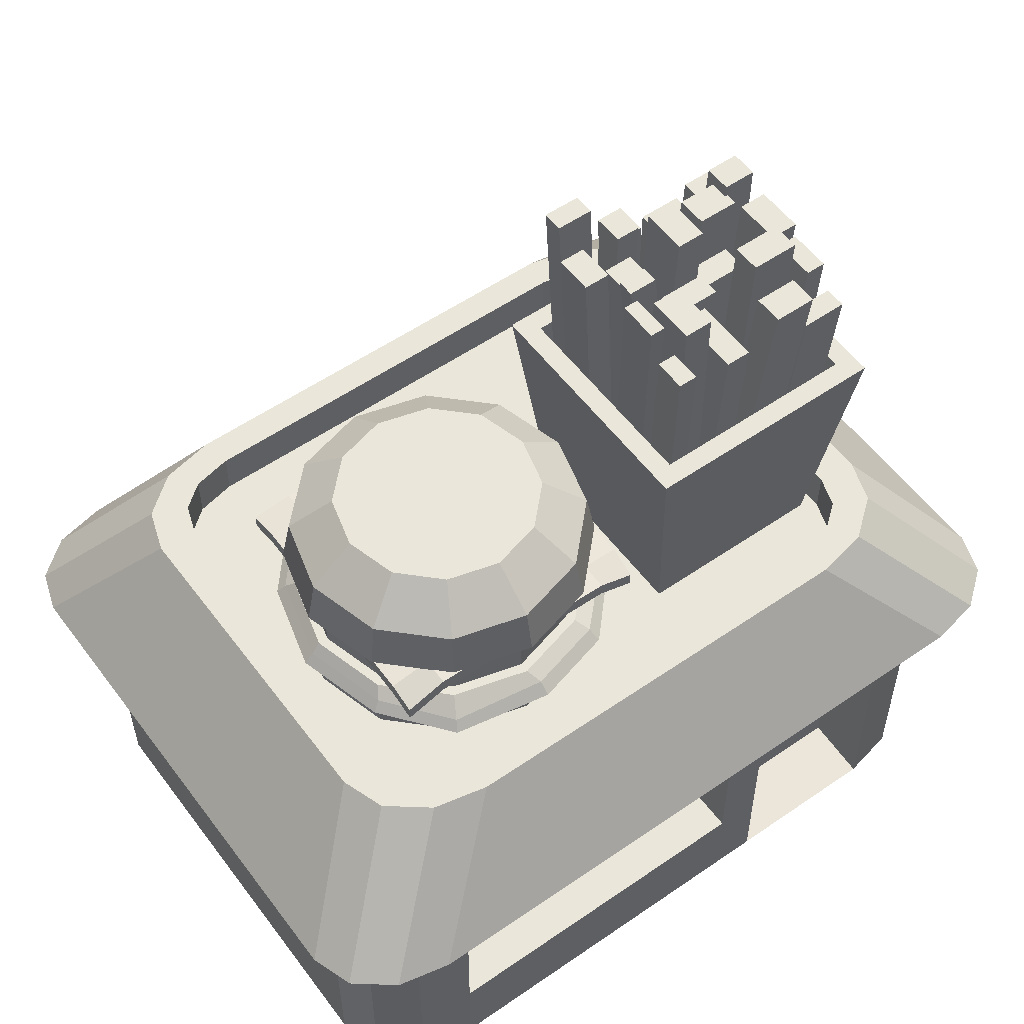
<metadata>
{"format":"obj","ext":"obj","renderer":"f3d","projection":"perspective","resolution":1024,"background":"white","views":[{"elev":55.0,"azim":143.9,"up":"+Y"}]}
</metadata>
<code>
o mcdonald
v 0.9323 3.564 0.592
v 0.9323 4.102 0.2458
v 0.4259 3.564 0.4563
v 0.599 4.102 0.1565
v 0.05512 3.564 0.08559
v 0.3549 4.102 -0.08751
v -0.08058 3.564 -0.4209
v 0.2656 4.102 -0.4209
v 0.05512 3.564 -0.9273
v 0.3549 4.102 -0.7542
v 0.4259 3.564 -1.298
v 0.599 4.102 -0.9982
v 0.9323 3.564 -1.434
v 0.9323 4.102 -1.088
v 1.439 3.564 -1.298
v 1.266 4.102 -0.9982
v 1.809 3.564 -0.9273
v 1.51 4.102 -0.7542
v 1.945 3.564 -0.4209
v 1.599 4.102 -0.4209
v 1.809 3.564 0.08559
v 1.51 4.102 -0.08751
v 1.439 3.564 0.4563
v 1.266 4.102 0.1565
v 0.9323 3.865 0.534
v 0.4549 3.865 0.4061
v 0.1054 3.865 0.05657
v -0.02253 3.865 -0.4209
v 0.1054 3.865 -0.8983
v 0.4549 3.865 -1.248
v 0.9323 3.865 -1.376
v 1.41 3.865 -1.248
v 1.759 3.865 -0.8983
v 1.887 3.865 -0.4209
v 1.759 3.865 0.05657
v 1.41 3.865 0.4061
v 0.9323 3.211 0.5413
v 0.4512 3.211 0.4124
v 0.09907 3.211 0.06022
v -0.02983 3.211 -0.4209
v 0.09907 3.211 -0.9019
v 0.4512 3.211 -1.254
v 0.9323 3.211 -1.383
v 1.413 3.211 -1.254
v 1.766 3.211 -0.9019
v 1.894 3.211 -0.4209
v 1.766 3.211 0.06022
v 1.413 3.211 0.4124
v 1.79 3.386 -1.312
v 1.79 3.478 -1.312
v 1.79 3.442 0.4488
v 1.79 3.535 0.4488
v 0.05655 3.378 -1.318
v 0.05655 3.47 -1.318
v 0.05655 3.387 0.4427
v 0.05655 3.479 0.4427
v 0.9323 3.046 0.5413
v 0.4512 3.046 0.4124
v 0.09907 3.046 0.06022
v -0.02983 3.046 -0.4209
v 0.09907 3.046 -0.9019
v 0.4512 3.046 -1.254
v 0.9323 3.046 -1.383
v 1.413 3.046 -1.254
v 1.766 3.046 -0.9019
v 1.894 3.046 -0.4209
v 1.766 3.046 0.06022
v 1.413 3.046 0.4124
v 0.9323 2.776 0.5413
v 0.4512 2.776 0.4124
v 0.09907 2.776 0.06022
v -0.02983 2.776 -0.4209
v 0.09907 2.776 -0.9019
v 0.4512 2.776 -1.254
v 0.9323 2.776 -1.383
v 1.413 2.776 -1.254
v 1.766 2.776 -0.9019
v 1.894 2.776 -0.4209
v 1.766 2.776 0.06022
v 1.413 2.776 0.4124
v 0.9323 2.54 0.3529
v 0.5454 2.54 0.2492
v 0.2622 2.54 -0.03398
v 0.1586 2.54 -0.4209
v 0.2622 2.54 -0.8077
v 0.5454 2.54 -1.091
v 0.9323 2.54 -1.195
v 1.319 2.54 -1.091
v 1.602 2.54 -0.8077
v 1.706 2.54 -0.4209
v 1.602 2.54 -0.03398
v 1.319 2.54 0.2492
v 0.9323 3.109 0.665
v 0.3894 3.109 0.5195
v -0.008058 3.109 0.1221
v -0.1535 3.109 -0.4209
v 0.03766 3.162 -0.9837
v 0.3975 3.162 -1.344
v 0.8891 3.162 -1.475
v 1.475 3.109 -1.361
v 1.808 3.149 -0.9682
v 1.953 3.149 -0.4253
v 1.808 3.149 0.1176
v 1.475 3.109 0.5195
v 1.858 3.086 -0.9974
v 2.012 3.086 -0.4253
v 0.3602 3.046 0.57
v -0.05859 3.046 0.1512
v 0.9323 3.046 0.7233
v -0.2119 3.046 -0.4209
v -0.008098 3.106 -1.01
v 0.3676 3.091 -1.409
v 0.8856 3.091 -1.547
v 1.504 3.046 -1.412
v 1.858 3.086 0.1468
v 1.504 3.046 0.57
v 1.79 3.437 -1.134
v 1.79 3.529 -1.134
v 0.05655 3.46 -1.14
v 0.05655 3.552 -1.14
v 1.79 3.573 0.2464
v 0.05655 3.46 0.2403
v 1.79 3.481 0.2464
v 0.05655 3.552 0.2403
v 1.53 3.478 0.4479
v 1.53 3.57 0.4479
v 1.53 3.478 -1.313
v 1.53 3.57 -1.313
v 1.53 3.57 -1.134
v 1.53 3.478 -1.134
v 1.53 3.478 0.2455
v 1.53 3.57 0.2455
v 0.2929 3.555 0.4435
v 0.2929 3.463 -1.318
v 0.2929 3.555 -1.139
v 0.2929 3.555 0.2411
v 0.2929 3.463 0.4435
v 0.2929 3.555 -1.318
v 0.2929 3.463 -1.139
v 0.2929 3.463 0.2411
v 0.9323 3.55 0.4776
v 0.4831 3.55 0.3572
v 0.1542 3.55 0.02837
v 0.03387 3.55 -0.4209
v 0.1542 3.55 -0.8701
v 0.4831 3.55 -1.199
v 0.9323 3.55 -1.319
v 1.382 3.55 -1.199
v 1.71 3.55 -0.8701
v 1.831 3.55 -0.4209
v 1.71 3.55 0.02837
v 1.382 3.55 0.3572
v 0.9323 3.211 -1.319
v 1.382 3.211 -1.199
v 1.71 3.211 -0.8701
v 1.831 3.211 -0.4209
v 0.9323 3.211 0.4776
v 0.4831 3.211 0.3572
v 0.1542 3.211 0.02837
v 0.03387 3.211 -0.4209
v 0.1542 3.211 -0.8701
v 0.4831 3.211 -1.199
v 1.71 3.211 0.02837
v 1.382 3.211 0.3572
v -0.3992 2.57 -1.104
v -0.3448 4.177 -1.158
v -0.3992 2.57 0.1584
v -0.3448 4.177 0.2128
v -1.662 2.57 -1.104
v -1.716 4.177 -1.158
v -1.662 2.57 0.1584
v -1.716 4.177 0.2128
v -0.2102 4.177 -1.293
v -0.2102 4.177 0.3474
v -1.85 4.177 0.3474
v -1.85 4.177 -1.293
v -0.4503 2.768 -1.053
v -0.4503 2.768 0.1073
v -1.61 2.768 0.1073
v -1.61 2.768 -1.053
v -1.32 2.768 -0.05184
v -1.521 4.793 0.06817
v -1.32 2.768 0.1073
v -1.521 4.793 0.2273
v -1.573 2.768 -0.05184
v -1.774 4.793 0.06817
v -1.573 2.768 0.1073
v -1.774 4.793 0.2273
v -1.32 2.768 -0.2775
v -1.464 5.208 -0.2266
v -1.32 2.768 -0.05184
v -1.464 5.208 -0.04817
v -1.594 2.768 -0.2775
v -1.68 5.208 -0.2266
v -1.594 2.768 -0.05184
v -1.68 5.208 -0.04817
v -1.409 2.768 -0.5957
v -1.55 5.024 -0.6084
v -1.409 2.768 -0.2775
v -1.55 5.024 -0.2902
v -1.594 2.768 -0.5957
v -1.735 5.024 -0.6084
v -1.594 2.768 -0.2775
v -1.735 5.024 -0.2902
v -1.311 2.768 -1.036
v -1.403 4.778 -1.142
v -1.311 2.768 -0.8953
v -1.403 4.778 -1.001
v -1.61 2.768 -1.036
v -1.703 4.778 -1.142
v -1.61 2.768 -0.8953
v -1.703 4.778 -1.001
v -1.461 2.768 -0.8953
v -1.613 4.907 -0.8929
v -1.461 2.768 -0.6125
v -1.613 4.907 -0.6101
v -1.59 2.768 -0.8953
v -1.742 4.907 -0.8929
v -1.59 2.768 -0.6125
v -1.742 4.907 -0.6101
v -1.149 2.768 -0.7998
v -1.162 5.256 -0.8817
v -1.149 2.768 -0.6125
v -1.162 5.256 -0.6944
v -1.461 2.768 -0.7998
v -1.474 5.256 -0.8817
v -1.461 2.768 -0.6125
v -1.474 5.256 -0.6944
v -0.968 2.768 -1.053
v -1.138 5.04 -1.154
v -0.968 2.768 -0.8608
v -1.138 5.04 -0.9623
v -1.246 2.768 -1.053
v -1.417 5.04 -1.154
v -1.246 2.768 -0.8608
v -1.417 5.04 -0.9623
v -1.042 2.768 -0.1071
v -1.042 4.935 -0.1071
v -1.042 2.768 0.07175
v -1.042 4.935 0.07175
v -1.32 2.768 -0.1071
v -1.32 4.935 -0.1071
v -1.32 2.768 0.07175
v -1.32 4.935 0.07175
v -0.8571 2.768 -0.1071
v -0.885 4.772 0.1159
v -0.8571 2.768 0.1069
v -0.885 4.772 0.3298
v -1.042 2.768 -0.1071
v -1.07 4.772 0.1159
v -1.042 2.768 0.1069
v -1.07 4.772 0.3298
v -0.6994 2.768 -0.1071
v -0.6994 5.116 -0.1071
v -0.6994 2.768 0.08286
v -0.6994 5.116 0.08286
v -0.8571 2.768 -0.1071
v -0.8571 5.116 -0.1071
v -0.8571 2.768 0.08286
v -0.8571 5.116 0.08286
v -0.4503 2.768 -0.03042
v -0.3508 5.31 0.04691
v -0.4503 2.768 0.1073
v -0.3508 5.31 0.1846
v -0.6942 2.768 -0.03042
v -0.5947 5.31 0.04691
v -0.6942 2.768 0.1073
v -0.5947 5.31 0.1846
v -0.4503 2.768 -0.2875
v -0.2851 5.141 -0.3188
v -0.4503 2.768 -0.03042
v -0.2851 5.141 -0.06172
v -0.6233 2.768 -0.2875
v -0.458 5.141 -0.3188
v -0.6233 2.768 -0.03042
v -0.458 5.141 -0.06172
v -1.109 2.768 -0.5061
v -1.109 4.757 -0.5061
v -1.109 2.768 -0.3376
v -1.109 4.757 -0.3376
v -1.409 2.768 -0.5061
v -1.409 4.757 -0.5061
v -1.409 2.768 -0.3376
v -1.409 4.757 -0.3376
v -1.047 2.768 -0.3101
v -1.207 5.127 -0.3066
v -1.047 2.768 -0.1071
v -1.207 5.127 -0.1036
v -1.32 2.768 -0.3101
v -1.479 5.127 -0.3066
v -1.32 2.768 -0.1071
v -1.479 5.127 -0.1036
v -0.8539 2.768 -0.4163
v -0.9311 5.182 -0.4238
v -0.8539 2.768 -0.1071
v -0.9311 5.182 -0.1146
v -1.042 2.768 -0.4163
v -1.119 5.182 -0.4238
v -1.042 2.768 -0.1071
v -1.119 5.182 -0.1146
v -0.8036 2.768 -0.6098
v -0.8036 4.806 -0.6098
v -0.8036 2.768 -0.448
v -0.8036 4.806 -0.448
v -1.109 2.768 -0.6098
v -1.109 4.806 -0.6098
v -1.109 2.768 -0.448
v -1.109 4.806 -0.448
v -0.6589 2.768 -0.379
v -0.5936 4.907 -0.3988
v -0.6589 2.768 -0.1071
v -0.5936 4.907 -0.1269
v -0.8539 2.768 -0.379
v -0.7886 4.907 -0.3988
v -0.8539 2.768 -0.1071
v -0.7886 4.907 -0.1269
v -0.381 3.832 -0.8371
v -0.2551 5.371 -0.9974
v -0.381 3.832 -0.5725
v -0.2551 5.371 -0.7328
v -0.4789 3.832 -0.8371
v -0.3531 5.371 -0.9974
v -0.4789 3.832 -0.5725
v -0.3531 5.371 -0.7328
v -0.7416 2.768 -1.049
v -0.7936 4.82 -1.12
v -0.7416 2.768 -0.6098
v -0.7936 4.82 -0.6809
v -0.9049 2.768 -1.049
v -0.957 4.82 -1.12
v -0.9049 2.768 -0.6098
v -0.957 4.82 -0.6809
v -0.5534 2.768 -0.9987
v -0.4451 5.325 -1.095
v -0.5534 2.768 -0.6828
v -0.4451 5.325 -0.7794
v -0.7416 2.768 -0.9987
v -0.6333 5.325 -1.095
v -0.7416 2.768 -0.6828
v -0.6333 5.325 -0.7794
v -0.4293 2.768 -1.053
v -0.3262 5.05 -1.211
v -0.4293 2.768 -0.8432
v -0.3262 5.05 -1.001
v -0.5531 2.768 -1.053
v -0.4501 5.05 -1.211
v -0.5531 2.768 -0.8432
v -0.4501 5.05 -1.001
v -0.6913 3.194 -0.5933
v -0.4326 5.226 -0.5763
v -0.6913 3.194 -0.483
v -0.4326 5.226 -0.4661
v -0.8824 3.194 -0.5933
v -0.6237 5.226 -0.5763
v -0.8824 3.194 -0.483
v -0.6237 5.226 -0.4661
v -2.469 1.615 -1.442
v -2.373 1.615 -1.727
v -2.11 1.615 -1.935
v -1.75 1.615 -2.011
v -1.75 1.615 1.992
v -2.11 1.615 1.916
v -2.373 1.615 1.708
v -2.469 1.615 1.423
v 2.596 1.615 1.423
v 2.5 1.615 1.708
v 2.237 1.615 1.916
v 1.877 1.615 1.992
v 2.596 1.615 -1.442
v 2.5 1.615 -1.727
v 2.237 1.615 -1.935
v 1.877 1.615 -2.011
v 1.879 -4.8e-05 -2.011
v 2.596 -4.8e-05 -1.444
v 2.237 -4.8e-05 -1.935
v 2.5 -4.8e-05 -1.728
v 1.876 2.048 -2.011
v 2.596 2.048 -1.442
v 2.236 2.048 -1.935
v 2.5 2.048 -1.727
v 2.596 -4.8e-05 1.425
v 1.879 -4.8e-05 1.992
v 2.5 -4.8e-05 1.708
v 2.237 -4.8e-05 1.916
v 2.596 2.048 1.423
v 1.876 2.048 1.992
v 2.5 2.048 1.707
v 2.236 2.048 1.916
v -2.469 -4.8e-05 -1.444
v -1.752 -4.8e-05 -2.011
v -2.373 -4.8e-05 -1.728
v -2.11 -4.8e-05 -1.935
v -2.469 2.048 -1.442
v -1.749 2.048 -2.011
v -2.373 2.048 -1.727
v -2.109 2.048 -1.935
v -1.752 -4.8e-05 1.992
v -2.469 -4.8e-05 1.425
v -2.11 -4.8e-05 1.916
v -2.373 -4.8e-05 1.708
v -1.749 2.048 1.992
v -2.469 2.048 1.423
v -2.109 2.048 1.916
v -2.373 2.048 1.707
v 2.196 1.925 -2.255
v 2.885 1.925 -1.711
v 2.54 1.925 -2.182
v 2.792 1.925 -1.983
v 2.885 1.925 1.667
v 2.196 1.925 2.21
v 2.792 1.925 1.938
v 2.54 1.925 2.138
v -2.077 1.925 2.21
v -2.766 1.925 1.667
v -2.422 1.925 2.138
v -2.673 1.925 1.938
v -2.766 1.925 -1.711
v -2.077 1.925 -2.255
v -2.673 1.925 -1.983
v -2.422 1.925 -2.182
v 1.953 2.747 -1.108
v 1.454 2.747 -1.503
v 1.883 2.747 -1.315
v 1.716 2.747 -1.447
v 1.454 2.747 1.483
v 1.953 2.747 1.089
v 1.716 2.747 1.428
v 1.883 2.747 1.296
v -1.826 2.747 1.089
v -1.327 2.747 1.483
v -1.756 2.747 1.296
v -1.589 2.747 1.428
v -1.327 2.747 -1.503
v -1.826 2.747 -1.108
v -1.589 2.747 -1.447
v -1.756 2.747 -1.315
v -2.11 0.6119 -1.935
v -2.469 0.6119 -1.443
v -1.751 0.6119 1.992
v 2.5 0.6119 1.708
v -2.11 0.6119 1.916
v -2.373 0.6119 -1.727
v 1.878 0.6119 -2.011
v 2.237 0.6119 1.916
v -2.373 0.6119 1.708
v 2.596 0.6119 1.424
v 2.237 0.6119 -1.935
v 2.5 0.6119 -1.727
v 2.596 0.6119 -1.443
v 1.878 0.6119 1.992
v -2.469 0.6119 1.424
v -1.751 0.6119 -2.011
v -0.3993 -4.8e-05 -2.011
v -0.3987 2.048 -2.011
v -0.4854 1.925 -2.255
v -0.2996 2.747 -1.503
v -0.3988 1.615 -2.011
v -0.3991 0.6119 -2.011
v -0.691 -4.8e-05 -2.011
v -0.69 2.048 -2.011
v -0.8288 1.925 -2.255
v -0.5284 2.747 -1.503
v -0.6902 1.615 -2.011
v -0.6906 0.6119 -2.011
v -1.751 0.6119 -1.584
v -1.752 0.04005 -1.584
v -1.75 1.615 -1.584
v -0.691 0.04005 -1.584
v -0.6902 1.615 -1.584
v -0.6906 0.6119 -1.584
v 1.878 0.6119 -1.617
v 1.877 1.615 -1.617
v -0.3988 1.615 -1.617
v -0.3991 0.6119 -1.617
v -1.36 2.747 1.687
v -1.722 2.747 1.61
v -1.986 2.747 1.401
v -2.083 2.747 1.116
v -1.722 2.747 -1.629
v -1.36 2.747 -1.706
v -1.986 2.747 -1.42
v -2.083 2.747 -1.135
v 1.488 2.747 -1.706
v 1.849 2.747 -1.629
v 2.113 2.747 -1.42
v 2.21 2.747 -1.135
v 1.849 2.747 1.61
v 1.488 2.747 1.687
v 2.113 2.747 1.401
v 2.21 2.747 1.116
v -0.2996 2.747 -1.706
v -0.5284 2.747 -1.706
v -1.327 2.441 1.483
v -1.589 2.441 1.428
v -1.756 2.441 1.296
v -1.826 2.441 1.089
v -1.589 2.441 -1.447
v -1.327 2.441 -1.503
v -1.756 2.441 -1.315
v -1.826 2.441 -1.108
v 1.454 2.441 -1.503
v 1.716 2.441 -1.447
v 1.883 2.441 -1.315
v 1.953 2.441 -1.108
v 1.716 2.441 1.428
v 1.454 2.441 1.483
v 1.883 2.441 1.296
v 1.953 2.441 1.089
v -0.2996 2.441 -1.503
v -0.5284 2.441 -1.503
v -0.5889 -4.8e-05 1.992
v -0.5881 2.048 1.992
v -0.7087 1.925 2.21
v -0.4484 2.747 1.687
v -0.5883 1.615 1.992
v -0.5886 0.6119 1.992
v -0.4362 2.747 1.483
v -0.4362 2.441 1.483
v -0.2823 -4.8e-05 1.992
v -0.2818 2.048 1.992
v -0.3477 1.925 2.21
v -0.2078 2.747 1.687
v -0.2819 1.615 1.992
v -0.2821 0.6119 1.992
v -0.2013 2.747 1.483
v -0.2013 2.441 1.483
f 25 2 4 26
f 26 4 6 27
f 27 6 8 28
f 28 8 10 29
f 29 10 12 30
f 30 12 14 31
f 31 14 16 32
f 32 16 18 33
f 33 18 20 34
f 34 20 22 35
f 4 2 12 10
f 35 22 24 36
f 36 24 2 25
f 6 4 10 8
f 14 12 2 24
f 16 14 24 22
f 18 16 22 20
f 42 41 161 162
f 37 48 164 157
f 23 1 141 152
f 41 40 160 161
f 13 15 148 147
f 23 36 25 1
f 21 35 36 23
f 19 34 35 21
f 17 33 34 19
f 15 32 33 17
f 13 31 32 15
f 11 30 31 13
f 9 29 30 11
f 7 28 29 9
f 5 27 28 7
f 3 26 27 5
f 1 25 26 3
f 61 60 110 111
f 46 47 103 102
f 68 67 115 116
f 38 39 95 94
f 60 59 108 110
f 3 5 143 142
f 48 47 163 164
f 40 39 159 160
f 47 46 156 163
f 17 19 150 149
f 7 9 145 144
f 39 38 158 159
f 123 121 52 51
f 137 133 56 55
f 119 120 54 53
f 127 128 50 49
f 139 119 53 134
f 129 118 50 128
f 64 65 77 76
f 57 58 70 69
f 67 68 80 79
f 60 61 73 72
f 63 64 76 75
f 45 46 102 101
f 67 66 106 115
f 37 38 94 93
f 59 58 107 108
f 44 45 101 100
f 66 65 105 106
f 58 57 109 107
f 69 70 82 81
f 79 80 92 91
f 72 73 85 84
f 75 76 88 87
f 78 79 91 90
f 61 62 74 73
f 68 57 69 80
f 58 59 71 70
f 65 66 78 77
f 62 63 75 74
f 59 60 72 71
f 66 67 79 78
f 83 84 85 86
f 82 83 86 87
f 81 82 87 88
f 88 89 92 81
f 89 90 91 92
f 76 77 89 88
f 73 74 86 85
f 80 69 81 92
f 70 71 83 82
f 77 78 90 89
f 74 75 87 86
f 71 72 84 83
f 102 103 115 106
f 95 96 110 108
f 98 99 113 112
f 101 102 106 105
f 94 95 108 107
f 99 100 114 113
f 96 97 111 110
f 103 104 116 115
f 93 94 107 109
f 100 101 105 114
f 97 98 112 111
f 104 93 109 116
f 39 40 96 95
f 57 68 116 109
f 47 48 104 103
f 62 61 111 112
f 40 41 97 96
f 48 37 93 104
f 63 62 112 113
f 41 42 98 97
f 64 63 113 114
f 42 43 99 98
f 65 64 114 105
f 43 44 100 99
f 132 121 118 129
f 140 122 119 139
f 122 124 120 119
f 49 50 118 117
f 55 56 124 122
f 137 55 122 140
f 126 52 121 132
f 117 118 121 123
f 133 126 132 136
f 51 125 131 123
f 123 131 130 117
f 136 132 129 135
f 135 129 128 138
f 117 130 127 49
f 134 138 128 127
f 51 52 126 125
f 53 54 138 134
f 120 135 138 54
f 124 136 135 120
f 56 133 136 124
f 125 137 140 131
f 131 140 139 130
f 130 139 134 127
f 125 126 133 137
f 145 146 162 161
f 146 147 153 162
f 147 148 154 153
f 148 149 155 154
f 149 150 156 155
f 144 145 161 160
f 152 141 157 164
f 141 142 158 157
f 143 144 160 159
f 151 152 164 163
f 142 143 159 158
f 150 151 163 156
f 9 11 146 145
f 19 21 151 150
f 43 42 162 153
f 5 7 144 143
f 15 17 149 148
f 44 43 153 154
f 1 3 142 141
f 45 44 154 155
f 11 13 147 146
f 21 23 152 151
f 38 37 157 158
f 46 45 155 156
f 165 173 174 167
f 167 174 175 171
f 171 175 176 169
f 169 176 173 165
f 167 171 169 165
f 170 172 179 180
f 166 168 174 173
f 168 172 175 174
f 172 170 176 175
f 170 166 173 176
f 179 178 177 180
f 168 166 177 178
f 166 170 180 177
f 172 168 178 179
f 181 182 184 183
f 183 184 188 187
f 187 188 186 185
f 185 186 182 181
f 183 187 185 181
f 188 184 182 186
f 189 190 192 191
f 191 192 196 195
f 195 196 194 193
f 193 194 190 189
f 191 195 193 189
f 196 192 190 194
f 197 198 200 199
f 199 200 204 203
f 203 204 202 201
f 201 202 198 197
f 199 203 201 197
f 204 200 198 202
f 205 206 208 207
f 207 208 212 211
f 211 212 210 209
f 209 210 206 205
f 207 211 209 205
f 212 208 206 210
f 213 214 216 215
f 215 216 220 219
f 219 220 218 217
f 217 218 214 213
f 215 219 217 213
f 220 216 214 218
f 221 222 224 223
f 223 224 228 227
f 227 228 226 225
f 225 226 222 221
f 223 227 225 221
f 228 224 222 226
f 229 230 232 231
f 231 232 236 235
f 235 236 234 233
f 233 234 230 229
f 231 235 233 229
f 236 232 230 234
f 237 238 240 239
f 239 240 244 243
f 243 244 242 241
f 241 242 238 237
f 239 243 241 237
f 244 240 238 242
f 245 246 248 247
f 247 248 252 251
f 251 252 250 249
f 249 250 246 245
f 247 251 249 245
f 252 248 246 250
f 253 254 256 255
f 255 256 260 259
f 259 260 258 257
f 257 258 254 253
f 255 259 257 253
f 260 256 254 258
f 261 262 264 263
f 263 264 268 267
f 267 268 266 265
f 265 266 262 261
f 263 267 265 261
f 268 264 262 266
f 269 270 272 271
f 271 272 276 275
f 275 276 274 273
f 273 274 270 269
f 271 275 273 269
f 276 272 270 274
f 277 278 280 279
f 279 280 284 283
f 283 284 282 281
f 281 282 278 277
f 279 283 281 277
f 284 280 278 282
f 285 286 288 287
f 287 288 292 291
f 291 292 290 289
f 289 290 286 285
f 287 291 289 285
f 292 288 286 290
f 293 294 296 295
f 295 296 300 299
f 299 300 298 297
f 297 298 294 293
f 295 299 297 293
f 300 296 294 298
f 301 302 304 303
f 303 304 308 307
f 307 308 306 305
f 305 306 302 301
f 303 307 305 301
f 308 304 302 306
f 309 310 312 311
f 311 312 316 315
f 315 316 314 313
f 313 314 310 309
f 311 315 313 309
f 316 312 310 314
f 317 318 320 319
f 319 320 324 323
f 323 324 322 321
f 321 322 318 317
f 319 323 321 317
f 324 320 318 322
f 325 326 328 327
f 327 328 332 331
f 331 332 330 329
f 329 330 326 325
f 327 331 329 325
f 332 328 326 330
f 333 334 336 335
f 335 336 340 339
f 339 340 338 337
f 337 338 334 333
f 335 339 337 333
f 340 336 334 338
f 341 342 344 343
f 343 344 348 347
f 347 348 346 345
f 345 346 342 341
f 343 347 345 341
f 348 344 342 346
f 349 350 352 351
f 351 352 356 355
f 355 356 354 353
f 353 354 350 349
f 351 355 353 349
f 356 352 350 354
f 457 454 377 372
f 520 386 410 521
f 393 402 414 417
f 385 378 406 409
f 369 378 385 365
f 364 402 393 357
f 435 436 499 497
f 409 406 486 490
f 460 394 418 461
f 515 512 401 361
f 395 358 357 393
f 461 418 480 492
f 521 410 488 522
f 417 414 478 482
f 372 377 379 371
f 371 379 380 370
f 370 380 378 369
f 450 382 384 444
f 444 384 383 440
f 440 383 381 446
f 451 398 400 445
f 445 400 399 441
f 441 399 397 439
f 452 390 392 437
f 437 392 391 442
f 442 391 389 438
f 385 409 411 387
f 387 411 412 388
f 388 412 410 386
f 414 402 404 416
f 416 404 403 415
f 415 403 401 413
f 418 394 396 420
f 420 396 395 419
f 419 395 393 417
f 377 405 407 379
f 379 407 408 380
f 380 408 406 378
f 413 475 476 415
f 415 476 477 416
f 416 477 478 414
f 480 418 420 479
f 479 420 419 481
f 481 419 417 482
f 405 483 484 407
f 407 484 485 408
f 408 485 486 406
f 488 410 412 487
f 487 412 411 489
f 489 411 409 490
f 374 381 383 376
f 396 359 358 395
f 394 360 359 396
f 403 362 361 401
f 404 363 362 403
f 402 364 363 404
f 387 366 365 385
f 388 367 366 387
f 386 368 367 388
f 448 370 369 449
f 447 371 370 448
f 443 372 371 447
f 516 515 361 439
f 451 364 357 438
f 449 369 365 446
f 372 443 471 472
f 453 458 443 373
f 374 449 446 381
f 398 451 438 389
f 511 516 439 397
f 373 443 447 375
f 375 447 448 376
f 376 448 449 374
f 358 442 438 357
f 359 437 442 358
f 360 452 437 359
f 362 441 439 361
f 363 445 441 362
f 364 451 445 363
f 366 440 446 365
f 367 444 440 366
f 368 450 444 367
f 459 464 458 453
f 464 463 457 458
f 405 455 491 483
f 377 454 455 405
f 463 460 454 457
f 360 394 460 463
f 463 464 470 469
f 459 390 466 468
f 455 461 492 491
f 454 460 461 455
f 465 467 469 470
f 466 465 470 468
f 452 360 467 465
f 464 459 468 470
f 390 452 465 466
f 360 463 469 467
f 474 473 472 471
f 457 372 472 473
f 458 457 473 474
f 443 458 474 471
f 430 432 476 475
f 432 431 477 476
f 431 429 478 477
f 435 433 480 479
f 436 435 479 481
f 434 436 481 482
f 422 424 484 483
f 424 423 485 484
f 423 421 486 485
f 427 425 488 487
f 428 427 487 489
f 426 428 489 490
f 421 426 490 486
f 456 422 483 491
f 517 430 475 514
f 429 434 482 478
f 462 456 491 492
f 433 462 492 480
f 430 517 518 493
f 426 421 504 508
f 436 434 500 499
f 422 456 509 501
f 424 422 501 502
f 525 425 506 526
f 423 424 502 503
f 432 430 493 494
f 434 429 496 500
f 421 423 503 504
f 431 432 494 495
f 456 462 510 509
f 425 427 505 506
f 429 431 495 496
f 462 433 498 510
f 427 428 507 505
f 433 435 497 498
f 428 426 508 507
f 376 383 384 375
f 375 384 382 373
f 525 517 514 522
f 519 524 516 511
f 524 523 515 516
f 413 513 514 475
f 523 520 512 515
f 401 512 513 413
f 368 386 520 523
f 450 368 523 524
f 382 450 524 519
f 425 525 522 488
f 517 525 526 518
f 513 521 522 514
f 512 520 521 513
f 503 507 508 504
f 502 505 507 503
f 501 506 505 502
f 509 526 506 501
f 510 518 526 509
f 518 510 498 493
f 493 498 497 494
f 494 497 499 495
f 495 499 500 496
f 453 373 382 519
f 459 453 519 511
f 511 397 390 459
f 399 392 390 397
f 400 391 392 399
f 398 389 391 400

</code>
